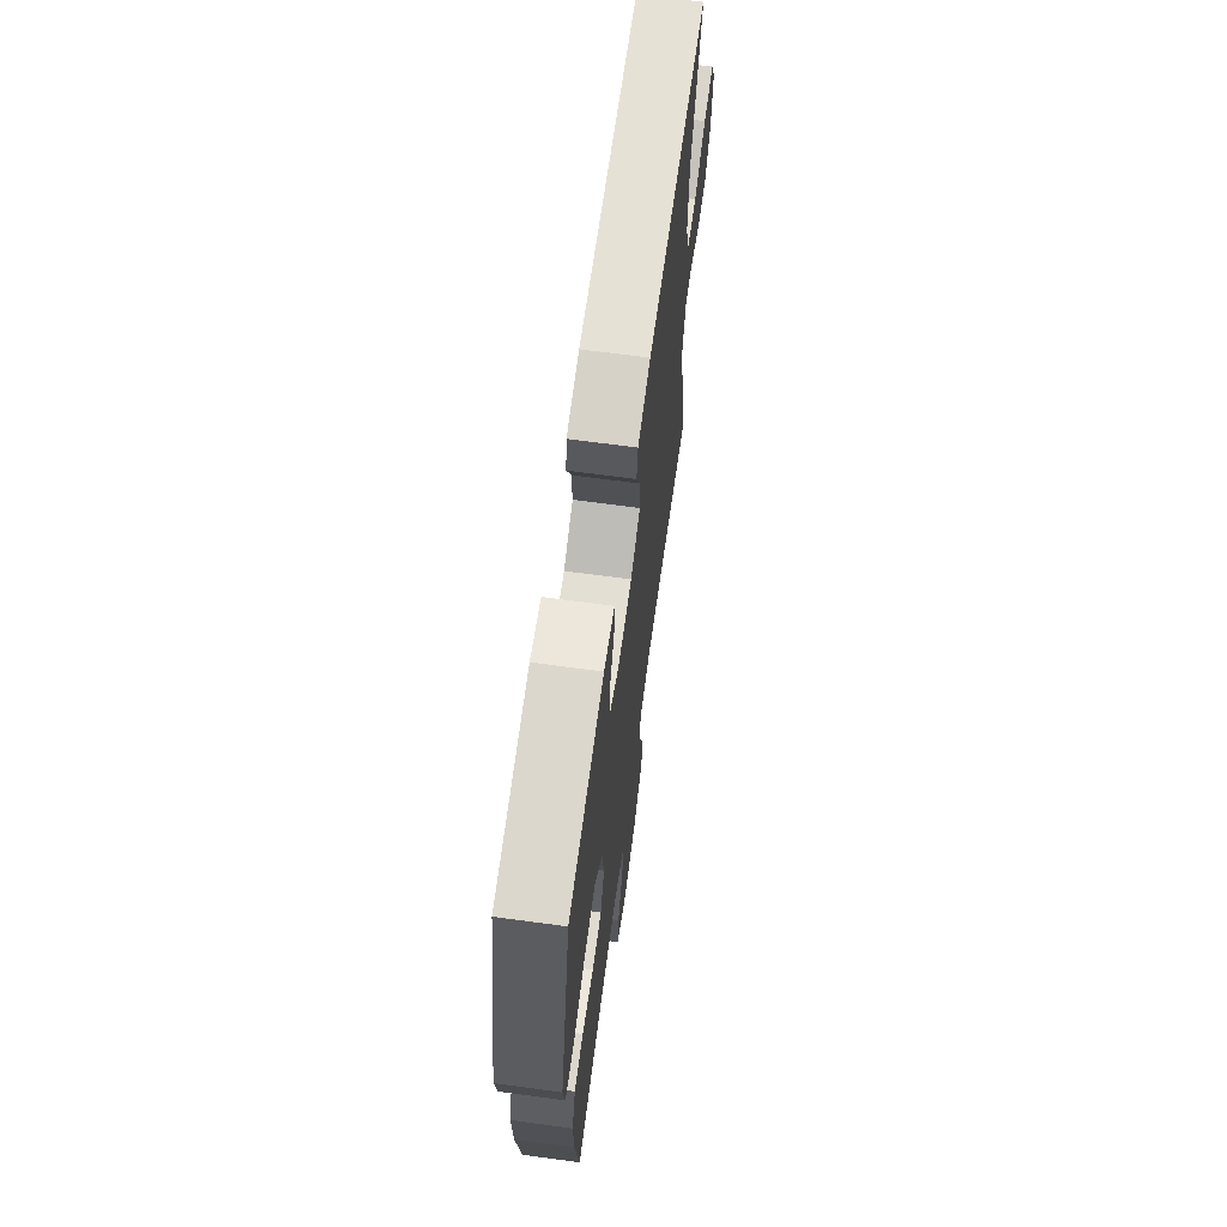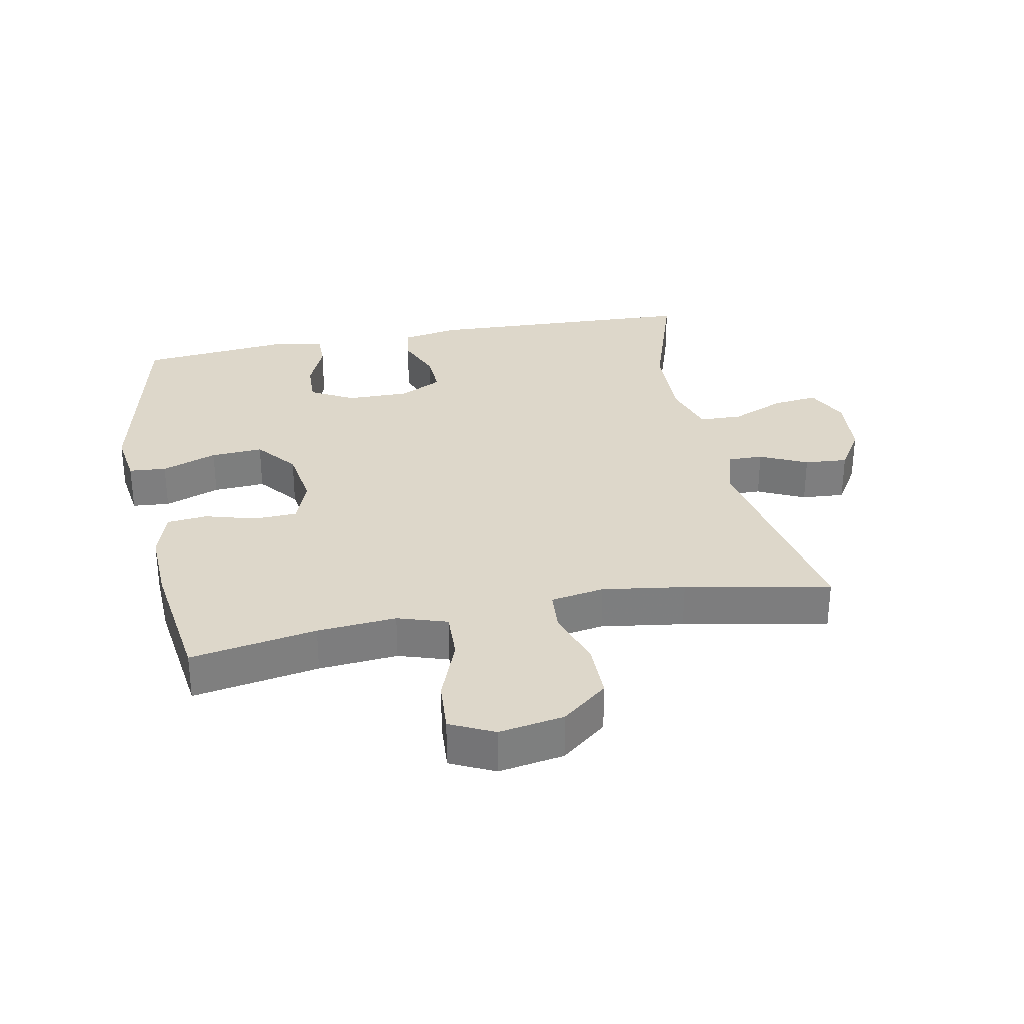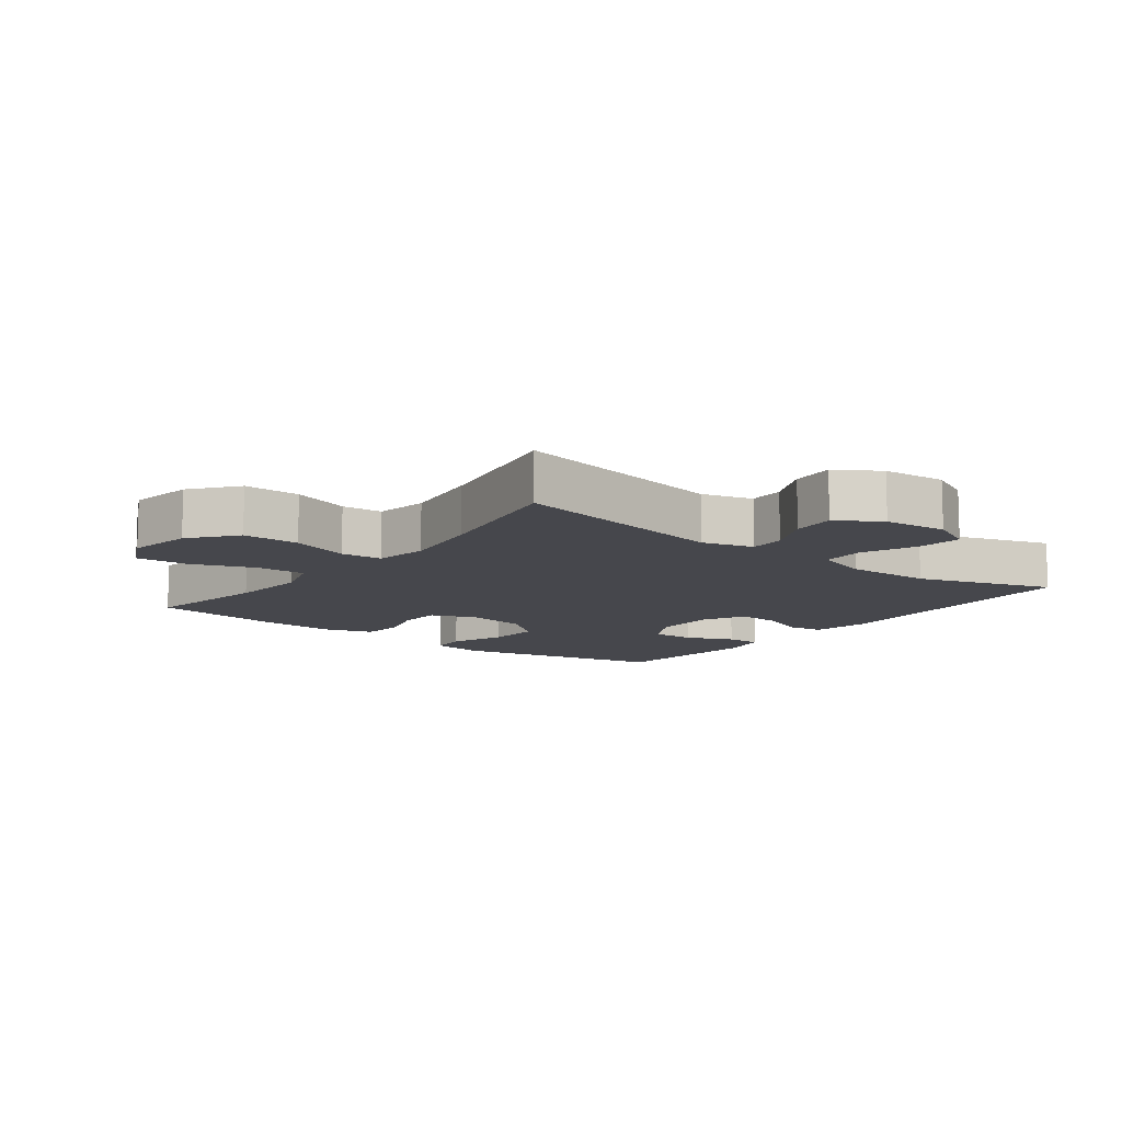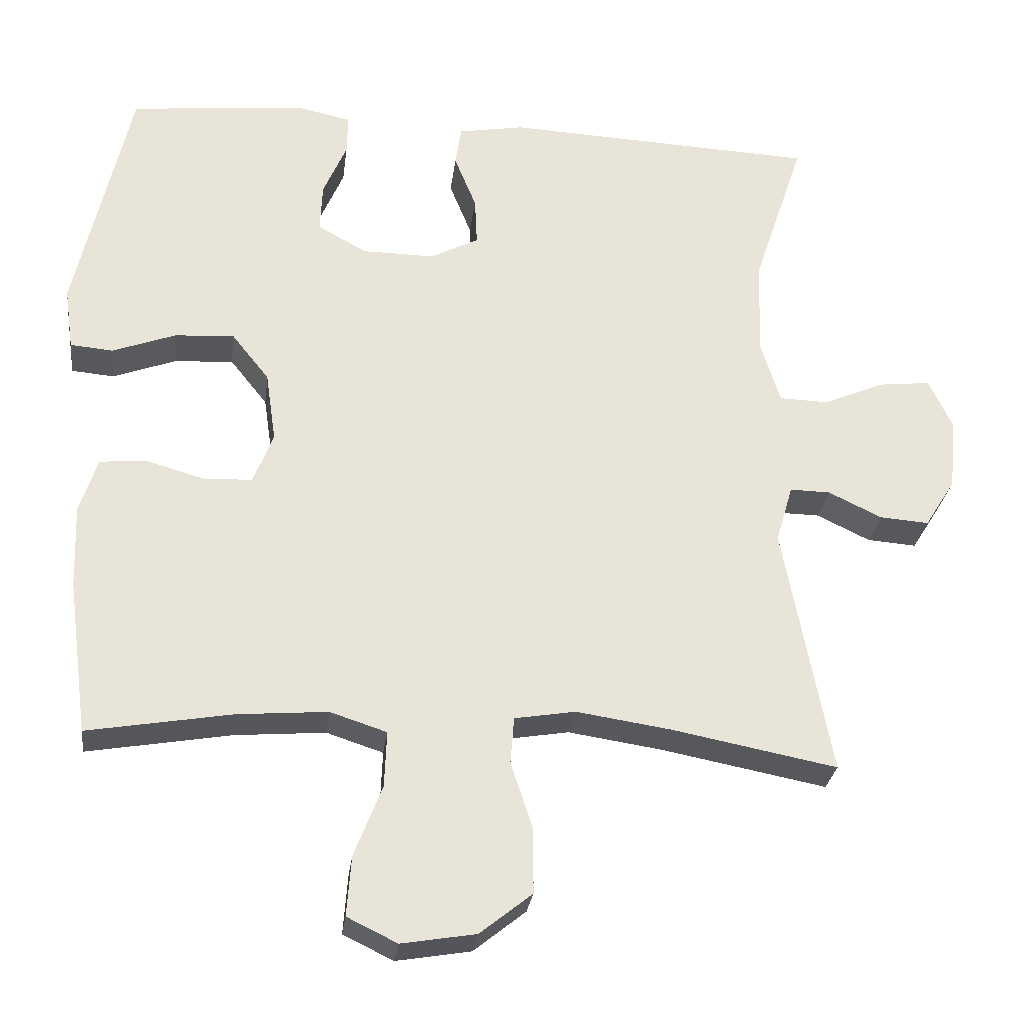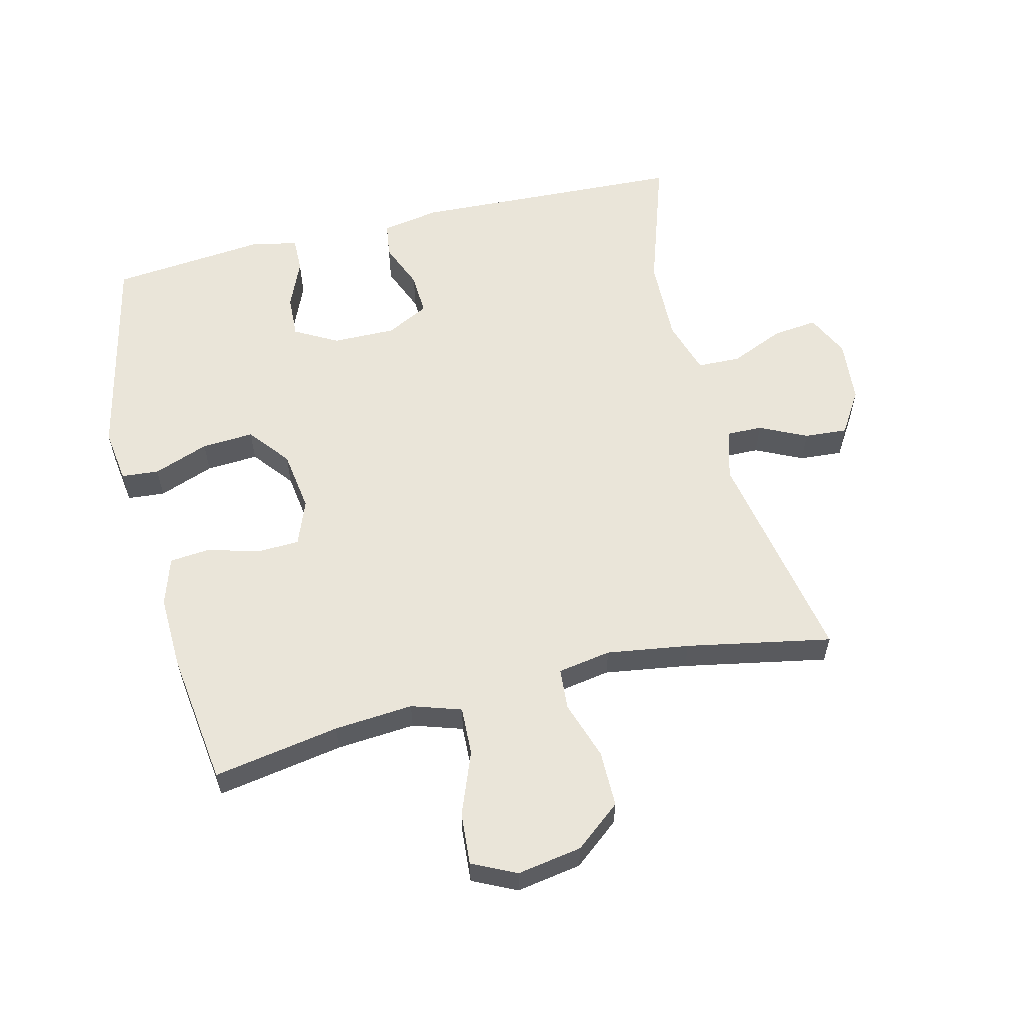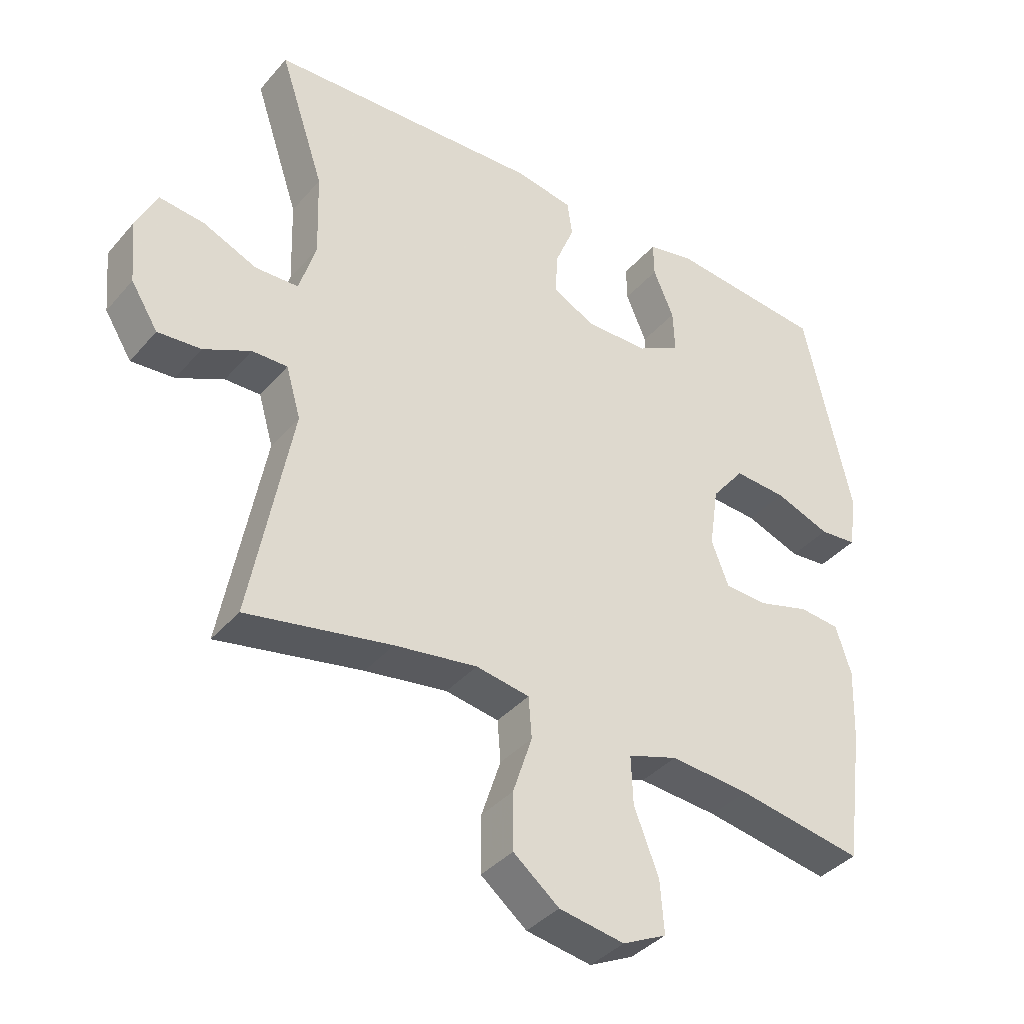
<metadata>
{"format":"obj","ext":"obj","renderer":"f3d","projection":"perspective","resolution":1024,"background":"white","views":[{"elev":67.5,"azim":97.7,"up":"+Z"},{"elev":30.9,"azim":168.8,"up":"+Y"},{"elev":-11.0,"azim":-127.5,"up":"+Y"},{"elev":-28.2,"azim":172.9,"up":"+Z"},{"elev":58.3,"azim":166.2,"up":"+Y"},{"elev":-38.2,"azim":-35.7,"up":"+Z"}]}
</metadata>
<code>
v 0.5 0.07 -0.5
v 0.304 0.07 -0.466
v 0.181 0.07 -0.456
v 0.104 0.07 -0.481
v 0.107 0.07 -0.557
v 0.145 0.07 -0.655
v 0.151 0.07 -0.736
v 0.083 0.07 -0.769
v -0.018 0.07 -0.752
v -0.089 0.07 -0.695
v -0.089 0.07 -0.607
v -0.059 0.07 -0.516
v -0.064 0.07 -0.452
v -0.147 0.07 -0.438
v -0.275 0.07 -0.457
v -0.5 0.07 -0.5
v -0.436 0.07 -0.158
v -0.459 0.07 -0.079
v -0.514 0.07 -0.08
v -0.587 0.07 -0.115
v -0.654 0.07 -0.12
v -0.696 0.07 -0.053
v -0.705 0.07 0.046
v -0.673 0.07 0.113
v -0.603 0.07 0.105
v -0.519 0.07 0.069
v -0.452 0.07 0.071
v -0.426 0.07 0.156
v -0.43 0.07 0.289
v -0.5 0.07 0.5
v -0.074 0.07 0.519
v 0.016 0.07 0.503
v 0.024 0.07 0.448
v -0.006 0.07 0.374
v -0.009 0.07 0.308
v 0.057 0.07 0.274
v 0.155 0.07 0.275
v 0.222 0.07 0.312
v 0.219 0.07 0.379
v 0.187 0.07 0.454
v 0.186 0.07 0.509
v 0.259 0.07 0.524
v 0.5 0.07 0.5
v 0.574 0.07 0.168
v 0.562 0.07 0.083
v 0.504 0.07 0.078
v 0.418 0.07 0.11
v 0.337 0.07 0.115
v 0.286 0.07 0.051
v 0.272 0.07 -0.045
v 0.299 0.07 -0.115
v 0.365 0.07 -0.118
v 0.445 0.07 -0.095
v 0.508 0.07 -0.101
v 0.532 0.07 -0.176
v 0.528 0.07 -0.29
v 0.5 0 -0.5
v 0.304 0 -0.466
v 0.181 0 -0.456
v 0.104 0 -0.481
v 0.107 0 -0.557
v 0.145 0 -0.655
v 0.151 0 -0.736
v 0.083 0 -0.769
v -0.018 0 -0.752
v -0.089 0 -0.695
v -0.089 0 -0.607
v -0.059 0 -0.516
v -0.064 0 -0.452
v -0.147 0 -0.438
v -0.275 0 -0.457
v -0.5 0 -0.5
v -0.436 0 -0.158
v -0.459 0 -0.079
v -0.514 0 -0.08
v -0.587 0 -0.115
v -0.654 0 -0.12
v -0.696 0 -0.053
v -0.705 0 0.046
v -0.673 0 0.113
v -0.603 0 0.105
v -0.519 0 0.069
v -0.452 0 0.071
v -0.426 0 0.156
v -0.43 0 0.289
v -0.5 0 0.5
v -0.074 0 0.519
v 0.016 0 0.503
v 0.024 0 0.448
v -0.006 0 0.374
v -0.009 0 0.308
v 0.057 0 0.274
v 0.155 0 0.275
v 0.222 0 0.312
v 0.219 0 0.379
v 0.187 0 0.454
v 0.186 0 0.509
v 0.259 0 0.524
v 0.5 0 0.5
v 0.574 0 0.168
v 0.562 0 0.083
v 0.504 0 0.078
v 0.418 0 0.11
v 0.337 0 0.115
v 0.286 0 0.051
v 0.272 0 -0.045
v 0.299 0 -0.115
v 0.365 0 -0.118
v 0.445 0 -0.095
v 0.508 0 -0.101
v 0.532 0 -0.176
v 0.528 0 -0.29
f 55 56 1 2
f 52 53 54 55
f 51 52 55 2
f 50 51 2 3
f 49 50 3 4
f 44 45 46 47
f 44 47 48
f 43 44 48
f 42 43 48 49
f 39 40 41 42
f 38 39 42 49
f 31 32 33 34
f 29 30 31 34
f 28 29 34 35
f 27 28 35 36
f 23 24 25 26
f 23 26 27
f 22 23 27
f 19 20 21 22
f 18 19 22 27
f 17 18 27 36
f 15 16 17 36
f 9 10 11 12
f 9 12 13
f 8 9 13
f 5 6 7 8
f 4 5 8 13
f 37 38 49 4
f 14 15 36 37
f 13 14 37
f 4 13 37
f 58 57 112 111
f 111 110 109 108
f 58 111 108 107
f 59 58 107 106
f 60 59 106 105
f 103 102 101 100
f 104 103 100
f 104 100 99
f 105 104 99 98
f 98 97 96 95
f 105 98 95 94
f 90 89 88 87
f 90 87 86 85
f 91 90 85 84
f 92 91 84 83
f 82 81 80 79
f 83 82 79
f 83 79 78
f 78 77 76 75
f 83 78 75 74
f 92 83 74 73
f 92 73 72 71
f 68 67 66 65
f 69 68 65
f 69 65 64
f 64 63 62 61
f 69 64 61 60
f 60 105 94 93
f 93 92 71 70
f 93 70 69
f 93 69 60
f 1 57 58 2
f 2 58 59 3
f 3 59 60 4
f 4 60 61 5
f 5 61 62 6
f 6 62 63 7
f 7 63 64 8
f 8 64 65 9
f 9 65 66 10
f 10 66 67 11
f 11 67 68 12
f 12 68 69 13
f 13 69 70 14
f 14 70 71 15
f 15 71 72 16
f 16 72 73 17
f 17 73 74 18
f 18 74 75 19
f 19 75 76 20
f 20 76 77 21
f 21 77 78 22
f 22 78 79 23
f 23 79 80 24
f 24 80 81 25
f 25 81 82 26
f 26 82 83 27
f 27 83 84 28
f 28 84 85 29
f 29 85 86 30
f 30 86 87 31
f 31 87 88 32
f 32 88 89 33
f 33 89 90 34
f 34 90 91 35
f 35 91 92 36
f 36 92 93 37
f 37 93 94 38
f 38 94 95 39
f 39 95 96 40
f 40 96 97 41
f 41 97 98 42
f 42 98 99 43
f 43 99 100 44
f 44 100 101 45
f 45 101 102 46
f 46 102 103 47
f 47 103 104 48
f 48 104 105 49
f 49 105 106 50
f 50 106 107 51
f 51 107 108 52
f 52 108 109 53
f 53 109 110 54
f 54 110 111 55
f 55 111 112 56
f 56 112 57 1

</code>
